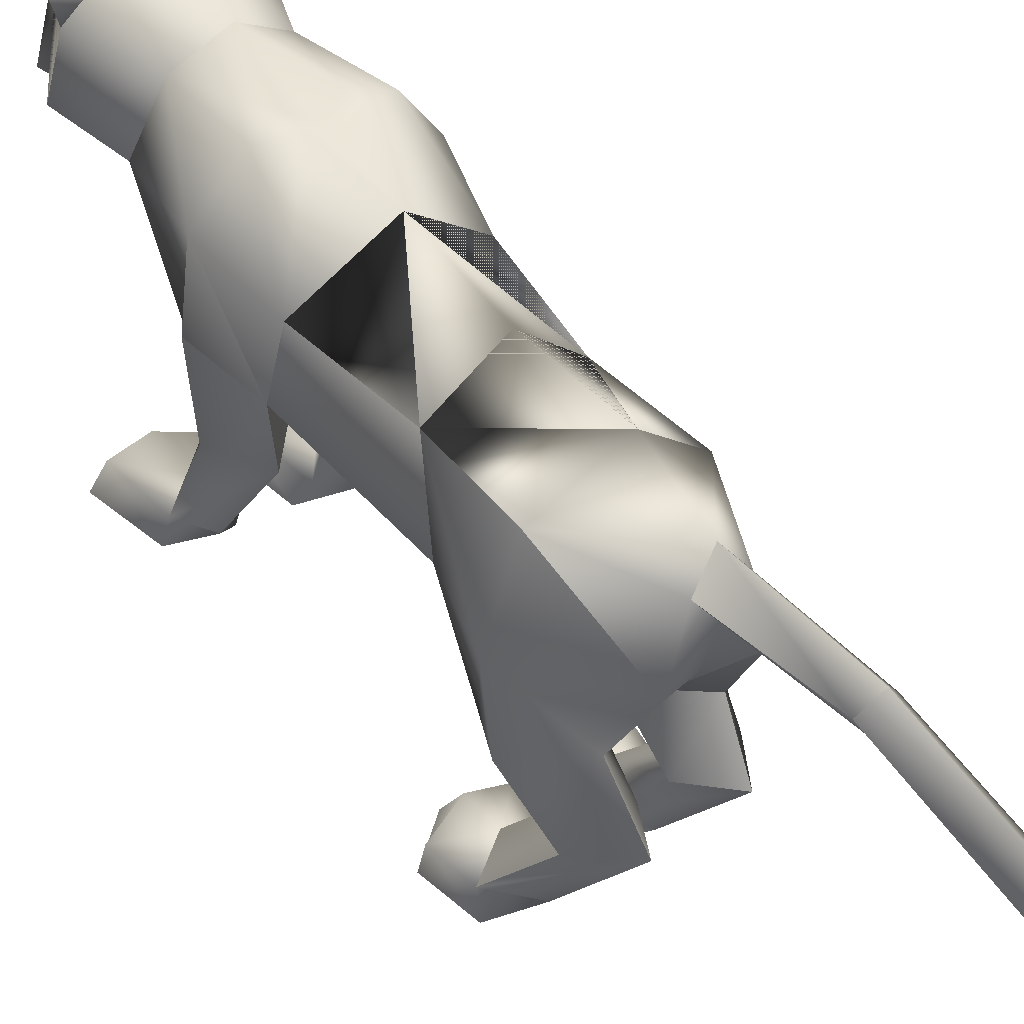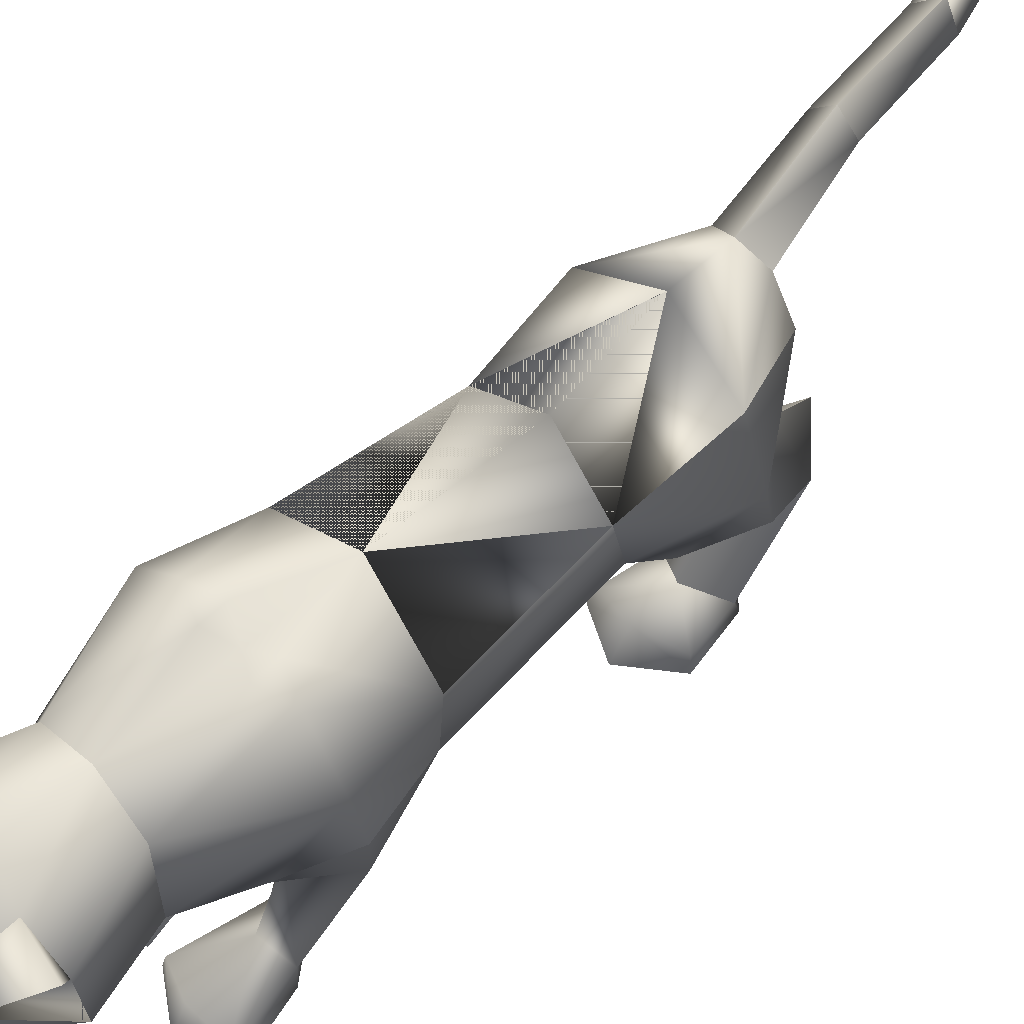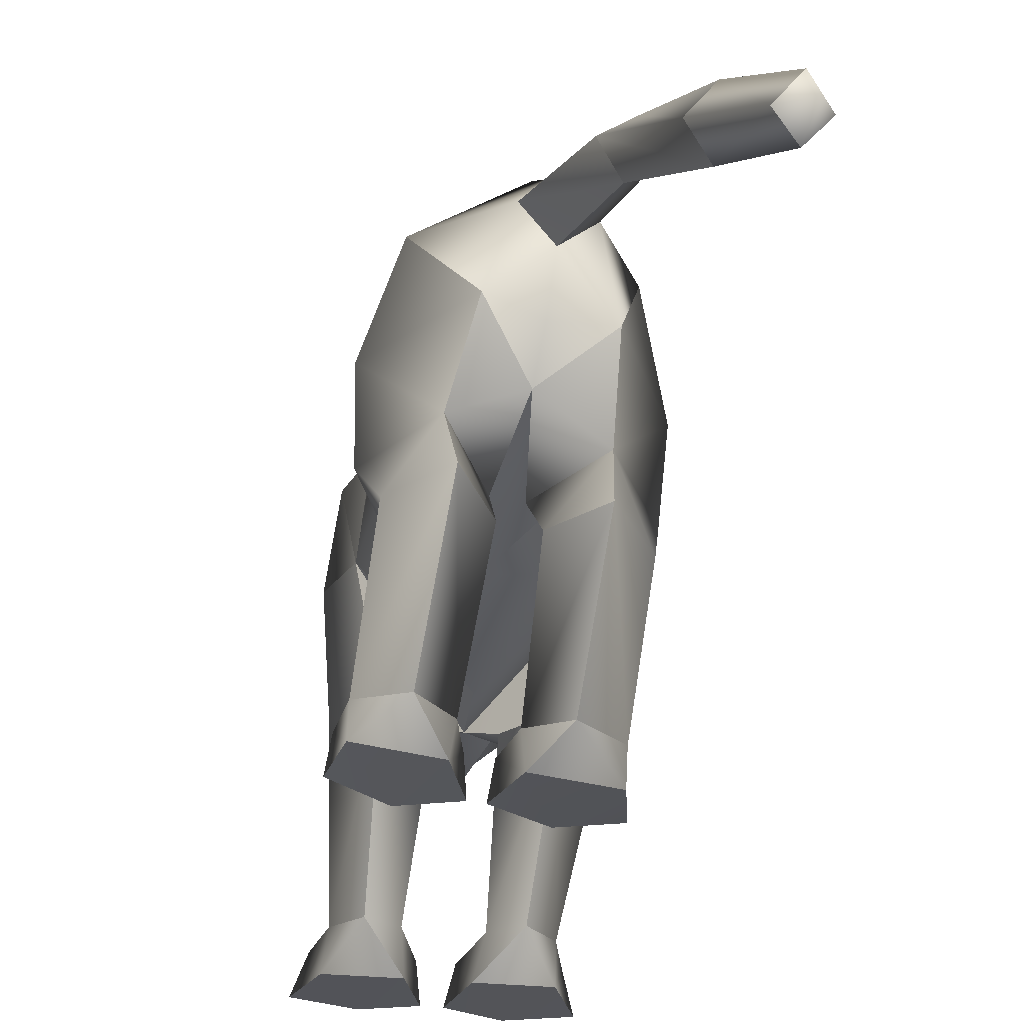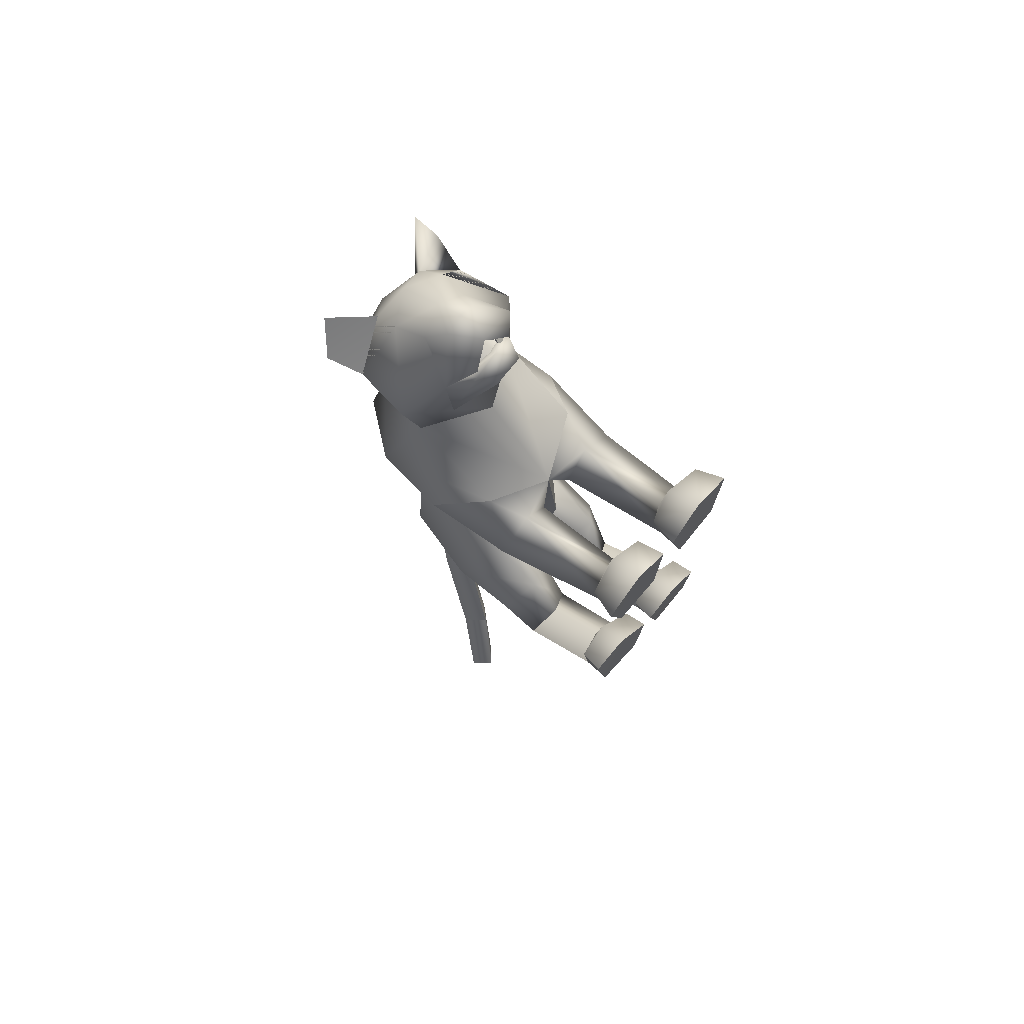
<metadata>
{"format":"obj","ext":"obj","renderer":"f3d","projection":"perspective","resolution":1024,"background":"white","views":[{"elev":44.5,"azim":146.6,"up":"+Y"},{"elev":72.2,"azim":49.7,"up":"+Y"},{"elev":-28.7,"azim":176.3,"up":"+Y"},{"elev":77.3,"azim":-46.1,"up":"+Z"}]}
</metadata>
<code>
o nodes[115]___standing_idle_wtf_meshes[0]
v -0.02753 0.2026 0.5799
v -0.0219 0.1924 0.5949
v -0.02543 0.1587 0.5544
v 0.05044 0.2889 0.5834
v 0.1386 0.2645 0.4441
v 0.05714 0.3502 0.5578
v -0.00217 0.3008 0.6182
v 0.03644 0.2507 0.6354
v 0.004994 0.194 0.6332
v 0.08664 0.2122 0.5761
v 0.04718 0.1765 0.5944
v -0.03819 0.1709 0.5961
v -0.0838 0.2017 0.5797
v 0.002705 0.2481 0.6585
v -0.03327 0.246 0.637
v -0.05477 0.2838 0.5848
v -0.07175 0.3417 0.5611
v -0.1608 0.2448 0.4533
v -0.009271 0.3837 0.5555
v -0.0219 0.1924 0.5949
v -0.04136 0.1918 0.5824
v -0.02543 0.1587 0.5544
v -0.04136 0.1918 0.5824
v -0.02753 0.2026 0.5799
v -0.02543 0.1587 0.5544
v 0.03026 0.2061 0.5787
v 0.03103 0.1631 0.5533
v 0.02805 0.1956 0.5939
v 0.02805 0.1956 0.5939
v 0.03103 0.1631 0.5533
v 0.04609 0.197 0.5806
v 0.04609 0.197 0.5806
v 0.03103 0.1631 0.5533
v 0.03026 0.2061 0.5787
v -0.02131 0.438 0.4184
v 0.1592 0.1688 0.1115
v 0.1592 0.1688 0.1115
v -0.196 0.1511 0.1179
v -0.196 0.1511 0.1179
v 0.002562 0.2058 0.5997
v 0.003947 0.1806 0.5943
v 0.04766 0.1985 0.5494
v 0.04087 0.2501 0.5407
v 0.03827 0.226 0.5611
v -0.0477 0.1917 0.5521
v -0.04062 0.2212 0.5628
v -0.04896 0.2446 0.5427
v -0.04062 0.2212 0.5628
v -0.04896 0.2446 0.5427
v -0.0477 0.1917 0.5521
v 0.04766 0.1985 0.5494
v -0.0477 0.1917 0.5521
v 0.003947 0.1806 0.5943
v 0.005751 0.1683 0.6132
v 0.04873 0.1747 0.5734
v 0.03583 0.1411 0.5702
v 0.006435 0.1364 0.5833
v -0.02464 0.1357 0.5714
v -0.04149 0.1683 0.5757
v 0.002562 0.2058 0.5997
v 0.03827 0.226 0.5611
v 0.04766 0.1985 0.5494
v 0.04087 0.2501 0.5407
v 0.003947 0.1806 0.5943
v -0.1421 0.4529 0.5322
v -0.1824 0.4124 0.4751
v -0.1421 0.4529 0.5322
v -0.1824 0.4124 0.4751
v 0.131 0.4438 0.4481
v 0.1106 0.4755 0.5195
v 0.131 0.4438 0.4481
v 0.1106 0.4755 0.5195
v -0.05223 0.1258 -0.5787
v 0.05439 -0.2689 0.2191
v 0.104 -0.2487 0.3742
v 0.03147 -0.2591 0.331
v 0.03147 -0.2591 0.331
v 0.03703 -0.2057 0.3248
v 0.05439 -0.2689 0.2191
v 0.1498 -0.2616 0.23
v 0.1847 -0.2461 0.3458
v 0.1632 -0.1945 0.3332
v 0.0962 -0.187 0.3417
v 0.1847 -0.2461 0.3458
v 0.1498 -0.2616 0.23
v 0.05439 -0.2689 0.2191
v 0.104 -0.2487 0.3742
v -0.02327 -0.2737 0.2149
v 0.00423 -0.2609 0.3301
v -0.06645 -0.2611 0.3676
v -0.1181 -0.2785 0.2106
v -0.1482 -0.2704 0.3249
v -0.06645 -0.2611 0.3676
v -0.06945 -0.1997 0.3352
v -0.135 -0.217 0.3168
v 0.00423 -0.2609 0.3301
v -0.009373 -0.2091 0.3233
v -0.1181 -0.2785 0.2106
v -0.02327 -0.2737 0.2149
v -0.02327 -0.2737 0.2149
v -0.1482 -0.2704 0.3249
v 0.1367 0.1433 -0.4551
v -0.1905 0.1006 -0.4202
v -0.2317 -0.02213 -1.112
v -0.2458 0.002906 -1.155
v -0.2032 0.005072 -1.135
v -0.2628 0.01056 -1.116
v -0.2349 0.04046 -1.142
v -0.2628 0.01056 -1.116
v -0.2349 0.04046 -1.142
v -0.2032 0.005072 -1.135
v -0.2317 -0.02213 -1.112
v 0.1362 -0.2854 -0.4504
v 0.03492 -0.2937 -0.4309
v 0.01172 -0.2874 -0.32
v 0.0868 -0.2819 -0.2903
v 0.07863 -0.2226 -0.3286
v 0.1572 -0.2808 -0.3553
v 0.0152 -0.2412 -0.3319
v 0.149 -0.2342 -0.3599
v 0.03492 -0.2937 -0.4309
v 0.0868 -0.2819 -0.2903
v 0.1362 -0.2854 -0.4504
v 0.1572 -0.2808 -0.3553
v 0.03492 -0.2937 -0.4309
v 0.01172 -0.2874 -0.32
v -0.1437 -0.3021 -0.3898
v -0.04131 -0.2989 -0.4187
v -0.1527 -0.2401 -0.2882
v -0.08081 -0.2261 -0.2963
v -0.1561 -0.2856 -0.2719
v -0.08034 -0.282 -0.2467
v -0.008866 -0.2881 -0.3161
v -0.01706 -0.2422 -0.326
v -0.04131 -0.2989 -0.4187
v -0.008866 -0.2881 -0.3161
v -0.08034 -0.282 -0.2467
v -0.04131 -0.2989 -0.4187
v -0.1437 -0.3021 -0.3898
v -0.1561 -0.2856 -0.2719
v -0.03079 0.3806 0.1068
v -0.02669 0.409 0.292
v 0.1008 0.2477 0.3227
v 0.05909 0.3665 0.297
v -0.1344 0.2321 0.3279
v -0.108 0.3561 0.3011
v -0.01245 0.1636 0.3284
v -0.02669 0.409 0.292
v 0.05909 0.3665 0.297
v 0.1008 0.2477 0.3227
v -0.1344 0.2321 0.3279
v -0.108 0.3561 0.3011
v -0.01245 0.1636 0.3284
v -0.01113 -0.01191 -0.00324
v -0.033 0.3722 -0.0493
v 0.1086 0.2733 -0.03258
v -0.01113 -0.01191 -0.00324
v -0.162 0.2607 -0.02482
v 0.007748 0.4081 0.1246
v 0.1049 0.07394 0.2061
v 0.1049 0.07394 0.2061
v -0.1267 0.06012 0.2095
v -0.07129 0.4036 0.1268
v -0.1267 0.06012 0.2095
v 0.07235 0.1974 0.4394
v -0.007167 0.2501 0.4993
v 0.07589 0.2199 0.517
v -0.08323 0.2084 0.5211
v 0.07235 0.1974 0.4394
v -0.008217 0.1828 0.4277
v -0.08796 0.1864 0.4434
v -0.08796 0.1864 0.4434
v -0.08731 0.4135 0.442
v -0.07182 0.3892 0.5223
v -0.1558 0.3526 0.4486
v -0.07182 0.3892 0.5223
v -0.1558 0.3526 0.4486
v -0.07182 0.3892 0.5223
v -0.08731 0.4135 0.442
v -0.1558 0.3526 0.4486
v 0.04905 0.4221 0.4376
v 0.04416 0.3965 0.5164
v 0.1148 0.3689 0.4362
v 0.1148 0.3689 0.4362
v 0.04905 0.4221 0.4376
v 0.04416 0.3965 0.5164
v 0.04417 0.3965 0.5164
v -0.005189 0.01306 -0.2423
v -0.01874 0.3861 -0.2813
v 0.0282 -0.004556 0.1103
v 0.09189 -0.009044 0.03128
v 0.08229 0.003779 0.1762
v 0.1486 0.000984 0.1097
v 0.0282 -0.004556 0.1103
v 0.09189 -0.009044 0.03128
v 0.09189 -0.009044 0.03128
v -0.04648 -0.008523 0.111
v -0.1133 -0.01322 0.03383
v -0.09734 -0.007669 0.1753
v -0.1669 -0.01517 0.1113
v -0.1133 -0.01322 0.03383
v -0.04648 -0.008523 0.111
v -0.1133 -0.01322 0.03383
v -0.04695 0.3724 -0.4615
v -0.04695 0.3724 -0.4615
v 0.1022 -0.2152 0.1688
v 0.1418 -0.2081 0.2202
v 0.08791 -0.1818 0.2344
v 0.1022 -0.2152 0.1688
v 0.05924 -0.2165 0.1934
v 0.1022 -0.2152 0.1688
v -0.03745 -0.2229 0.1881
v -0.06895 -0.1928 0.2277
v -0.1187 -0.2255 0.2035
v -0.08162 -0.2267 0.1559
v -0.08162 -0.2267 0.1559
v -0.08162 -0.2267 0.1559
v -0.1072 0.2426 -0.5841
v -0.06222 0.2049 -0.5942
v -0.06568 0.3004 -0.5754
v -0.02272 0.2573 -0.5939
v -0.02272 0.2573 -0.5939
v -0.06222 0.2049 -0.5942
v -0.06568 0.3004 -0.5754
v -0.06568 0.3004 -0.5754
v -0.1072 0.2426 -0.5841
v -0.06222 0.2049 -0.5942
v 0.01433 0.1415 -0.6049
v 0.01433 0.1415 -0.6049
v 0.01433 0.1415 -0.6049
v -0.1273 0.1172 -0.5869
v -0.1273 0.1172 -0.5869
v -0.1273 0.1172 -0.5869
v -0.08597 0.2136 -0.7783
v -0.1131 0.1667 -0.7687
v -0.1267 0.2378 -0.7803
v -0.1267 0.2378 -0.7803
v -0.1532 0.2014 -0.7656
v -0.1131 0.1667 -0.7687
v -0.1131 0.1667 -0.7687
v -0.1532 0.2014 -0.7656
v -0.1267 0.2378 -0.7803
v -0.1131 0.1667 -0.7687
v -0.08597 0.2136 -0.7783
v -0.1267 0.2378 -0.7803
v -0.002392 -0.008368 -0.4543
v 0.04849 0.03075 -0.5521
v 0.1353 0.005775 -0.476
v 0.04849 0.03075 -0.5521
v 0.08942 -0.03818 -0.3786
v 0.04849 0.03075 -0.5521
v -0.03983 -0.01209 -0.4486
v -0.1225 0.00628 -0.5312
v -0.1772 -0.02732 -0.4286
v -0.1225 0.00628 -0.5312
v -0.1081 -0.04937 -0.3447
v -0.1225 0.00628 -0.5312
v -0.1743 0.05004 -0.9732
v -0.1743 0.05004 -0.9732
v -0.207 0.09045 -0.979
v -0.1777 0.1245 -1.003
v -0.207 0.09045 -0.979
v -0.1743 0.05004 -0.9732
v -0.1444 0.0858 -0.9972
v -0.1444 0.0858 -0.9972
v -0.1777 0.1245 -1.003
v -0.1777 0.1245 -1.003
v 0.1105 -0.07397 -0.5641
v 0.03802 -0.06814 -0.6279
v -0.004384 -0.08444 -0.5413
v 0.03802 -0.06814 -0.6279
v 0.06302 -0.09772 -0.4902
v 0.1105 -0.07397 -0.5641
v 0.03802 -0.06814 -0.6279
v -0.004384 -0.08444 -0.5413
v 0.06302 -0.09772 -0.4902
v -0.0514 -0.0892 -0.5337
v -0.1166 -0.08794 -0.5955
v -0.1647 -0.1024 -0.5095
v -0.1005 -0.1113 -0.4649
v -0.1166 -0.08794 -0.5955
v -0.0514 -0.0892 -0.5337
v -0.1166 -0.08794 -0.5955
v -0.1647 -0.1024 -0.5095
v -0.1005 -0.1113 -0.4649
v 0.07724 -0.2132 -0.4012
v 0.1343 -0.2355 -0.4404
v 0.1343 -0.2355 -0.4404
v 0.07238 -0.2498 -0.4916
v 0.07724 -0.2132 -0.4012
v 0.07238 -0.2498 -0.4916
v 0.07238 -0.2498 -0.4916
v 0.02672 -0.2443 -0.4213
v 0.02672 -0.2443 -0.4213
v 0.07238 -0.2498 -0.4916
v -0.03744 -0.248 -0.4112
v -0.0882 -0.2211 -0.3733
v -0.08898 -0.2613 -0.4631
v -0.1466 -0.2506 -0.3839
v -0.08898 -0.2613 -0.4631
v -0.1466 -0.2506 -0.3839
v -0.08898 -0.2613 -0.4631
v -0.0882 -0.2211 -0.3733
v -0.03744 -0.248 -0.4112
v -0.08898 -0.2613 -0.4631
v 0.06295 0.4009 0.1033
v 0.006864 0.4068 0.08491
v 0.1406 0.3065 0.1135
v 0.1243 0.1445 -0.01118
v 0.1243 0.1445 -0.01118
v 0.1243 0.1445 -0.01118
v 0.1243 0.1445 -0.01118
v 0.1243 0.1445 -0.01118
v 0.1243 0.1445 -0.01118
v -0.1925 0.2885 0.1226
v -0.1263 0.3902 0.1088
v -0.07218 0.4023 0.08725
v -0.1642 0.1396 -0.005901
v -0.1642 0.1396 -0.005901
v -0.1642 0.1396 -0.005901
v -0.1642 0.1396 -0.005901
v -0.1642 0.1396 -0.005901
v 0.09123 0.121 -0.2959
v 0.08991 0.297 -0.2732
v 0.09123 0.121 -0.2959
v 0.08991 0.297 -0.2732
v 0.08991 0.297 -0.2732
v 0.09123 0.121 -0.2959
v 0.08612 0.3002 -0.4551
v 0.08612 0.3002 -0.4551
v 0.08612 0.3002 -0.4551
v -0.1251 0.2793 -0.2633
v -0.1096 0.1059 -0.2777
v -0.1251 0.2793 -0.2633
v -0.1096 0.1059 -0.2777
v -0.1096 0.1059 -0.2777
v -0.1251 0.2793 -0.2633
v -0.1618 0.2606 -0.4351
v -0.1617 0.2604 -0.4351
v -0.1617 0.2604 -0.4351
v -0.009156 0.01541 0.1604
v -0.009156 0.01541 0.1604
v -0.009156 0.01541 0.1604
v -0.009156 0.01541 0.1604
v -0.009156 0.01541 0.1604
v -0.009156 0.01541 0.1604
v -0.009156 0.01541 0.1604
v -0.04057 0.06862 -0.5402
v -0.04057 0.06862 -0.5402
v -0.04057 0.06862 -0.5402
v -0.7069 0.1002 1.193
v -0.7069 0.1002 1.193
v -0.02272 0.2573 -0.5939
v -0.1617 0.2604 -0.4351
v -0.04695 0.3724 -0.4615
v -0.1251 0.2793 -0.2633
v -0.1606 0.2591 -0.4353
v -0.04576 0.3712 -0.4618
v -0.124 0.2779 -0.2634
v -0.04711 0.3726 -0.4614
v -0.1253 0.2795 -0.2633
f 327 155 189
f 155 337 189
f 205 189 337
f 340 356 354
f 189 205 327
f 178 180 17
f 354 359 357
f 337 355 356
f 359 338 357
f 355 359 356
f 359 360 361
f 340 337 356
f 354 356 359
f 337 205 355
f 359 361 338
f 355 358 359
f 359 358 360
f 1 2 3
f 4 5 6
f 7 4 6
f 7 8 4
f 9 10 8
f 8 10 4
f 11 10 9
f 12 9 13
f 14 8 7
f 14 9 8
f 14 15 9
f 9 15 13
f 15 16 13
f 7 16 15
f 14 7 15
f 7 17 16
f 16 17 18
f 6 19 7
f 17 7 19
f 20 21 22
f 23 24 25
f 26 27 28
f 29 30 31
f 32 33 34
f 35 173 174
f 18 17 175
f 174 17 19
f 17 174 175
f 35 174 19
f 65 66 176
f 176 66 177
f 178 179 67
f 68 67 179
f 180 68 179
f 173 35 142
f 143 144 5
f 145 18 146
f 18 175 146
f 146 175 173
f 146 173 142
f 181 142 35
f 186 184 69
f 144 142 181
f 144 181 183
f 5 144 183
f 5 183 6
f 70 182 69
f 184 185 71
f 71 185 72
f 186 72 185
f 6 183 187
f 187 19 6
f 35 19 187
f 35 187 181
f 143 5 165
f 40 41 42
f 42 43 44
f 40 45 41
f 45 40 46
f 45 46 47
f 48 49 50
f 166 11 9
f 11 167 10
f 167 4 10
f 4 167 5
f 51 167 166
f 166 167 11
f 52 166 168
f 166 12 168
f 166 9 12
f 12 13 168
f 52 53 166
f 51 166 53
f 54 51 53
f 54 55 51
f 56 55 54
f 54 53 52
f 57 56 54
f 167 51 55
f 55 169 167
f 56 169 55
f 56 170 169
f 56 57 170
f 58 170 57
f 57 54 58
f 58 54 59
f 54 52 59
f 168 59 52
f 58 171 170
f 58 59 171
f 171 59 168
f 5 167 165
f 60 48 50
f 147 143 165
f 165 170 147
f 172 147 170
f 168 13 16
f 16 18 168
f 18 172 168
f 145 172 18
f 147 172 145
f 61 62 63
f 60 62 61
f 62 60 64
f 42 44 40
f 50 64 60
f 148 149 159
f 159 149 306
f 306 307 159
f 308 149 150
f 308 306 149
f 159 307 141
f 159 141 148
f 150 160 308
f 308 160 36
f 162 341 151
f 315 151 152
f 315 152 316
f 163 148 141
f 163 141 317
f 316 163 317
f 163 316 152
f 148 163 152
f 162 315 38
f 151 315 162
f 153 151 341
f 341 150 153
f 150 341 160
f 342 154 309
f 155 307 156
f 156 307 306
f 156 306 308
f 310 156 308
f 343 318 157
f 158 315 316
f 158 316 317
f 155 158 317
f 141 155 317
f 141 307 155
f 319 315 158
f 38 315 320
f 36 311 308
f 344 312 190
f 190 312 191
f 192 193 161
f 193 37 161
f 192 161 345
f 192 345 194
f 193 313 37
f 195 313 193
f 346 197 321
f 197 198 321
f 199 164 200
f 199 347 164
f 200 164 39
f 200 39 322
f 201 200 322
f 199 202 347
f 157 318 188
f 157 188 314
f 318 158 332
f 333 334 103
f 158 155 332
f 155 189 332
f 335 318 332
f 318 335 188
f 314 188 323
f 155 324 189
f 156 324 155
f 325 102 326
f 323 324 314
f 314 324 156
f 188 336 348
f 360 338 361
f 327 329 204
f 228 349 73
f 327 204 189
f 231 73 349
f 337 189 204
f 102 330 326
f 339 232 103
f 330 102 229
f 188 348 328
f 103 334 339
f 350 246 325
f 350 230 247
f 102 248 249
f 247 246 350
f 250 325 246
f 325 250 102
f 249 229 102
f 248 102 250
f 350 333 252
f 253 103 232
f 103 253 254
f 350 255 233
f 255 350 252
f 256 252 333
f 254 256 103
f 333 103 256
f 340 218 231
f 231 218 219
f 340 220 218
f 73 231 219
f 73 219 228
f 228 219 221
f 331 228 221
f 331 221 220
f 331 220 205
f 340 205 220
f 206 195 207
f 74 75 76
f 77 78 79
f 80 75 74
f 80 81 75
f 82 208 83
f 82 207 208
f 84 85 82
f 82 85 207
f 207 85 209
f 85 86 209
f 87 82 83
f 77 87 78
f 78 87 83
f 192 194 210
f 195 193 207
f 79 210 211
f 194 196 210
f 84 82 87
f 192 207 193
f 78 210 79
f 78 208 210
f 78 83 208
f 207 192 208
f 211 210 196
f 210 208 192
f 277 278 257
f 253 279 254
f 252 277 257
f 277 256 280
f 256 254 279
f 279 280 256
f 252 256 277
f 279 253 281
f 268 269 249
f 246 270 250
f 246 251 270
f 270 251 271
f 250 268 248
f 249 248 268
f 268 250 272
f 270 272 250
f 296 282 297
f 282 296 283
f 298 283 296
f 297 284 299
f 284 297 285
f 285 297 282
f 300 301 281
f 281 301 279
f 127 302 128
f 301 302 127
f 301 127 129
f 129 303 301
f 130 131 132
f 133 130 132
f 133 134 130
f 133 135 134
f 131 129 127
f 130 129 131
f 129 130 303
f 134 303 130
f 134 304 303
f 134 135 304
f 135 305 304
f 136 137 138
f 137 139 138
f 137 140 139
f 212 199 213
f 88 89 90
f 91 90 92
f 93 94 95
f 96 97 93
f 97 94 93
f 97 213 94
f 95 94 213
f 95 213 214
f 95 214 98
f 214 215 98
f 98 215 99
f 96 100 97
f 97 100 212
f 97 212 213
f 216 214 201
f 214 213 199
f 100 217 212
f 217 203 212
f 202 212 203
f 199 212 202
f 101 93 95
f 101 95 98
f 91 88 90
f 201 214 200
f 199 200 214
f 286 287 273
f 288 113 289
f 113 114 289
f 115 116 117
f 117 116 118
f 269 268 288
f 119 117 290
f 120 288 290
f 291 269 288
f 292 293 274
f 275 274 293
f 115 117 119
f 276 275 286
f 293 286 275
f 118 113 120
f 119 290 294
f 273 276 286
f 119 294 121
f 121 294 295
f 120 290 117
f 288 120 113
f 122 123 124
f 117 118 120
f 122 125 123
f 115 119 121
f 126 125 122
f 234 353 235
f 223 235 353
f 236 224 234
f 237 238 225
f 238 226 225
f 238 239 226
f 227 226 239
f 234 224 222
f 240 241 258
f 104 105 106
f 105 107 108
f 259 260 109
f 110 109 261
f 242 262 241
f 243 263 244
f 109 260 261
f 111 261 264
f 244 263 265
f 104 107 105
f 110 261 111
f 111 259 112
f 105 108 106
f 259 111 264
f 109 112 259
f 265 245 244
f 258 241 262
f 266 245 265
f 267 262 242
f 158 337 155
f 327 156 155
f 327 331 205
f 6 184 5
f 72 186 69
f 205 354 355
f 354 358 355
f 358 338 360
f 205 340 354
f 354 357 358
f 358 357 338

</code>
